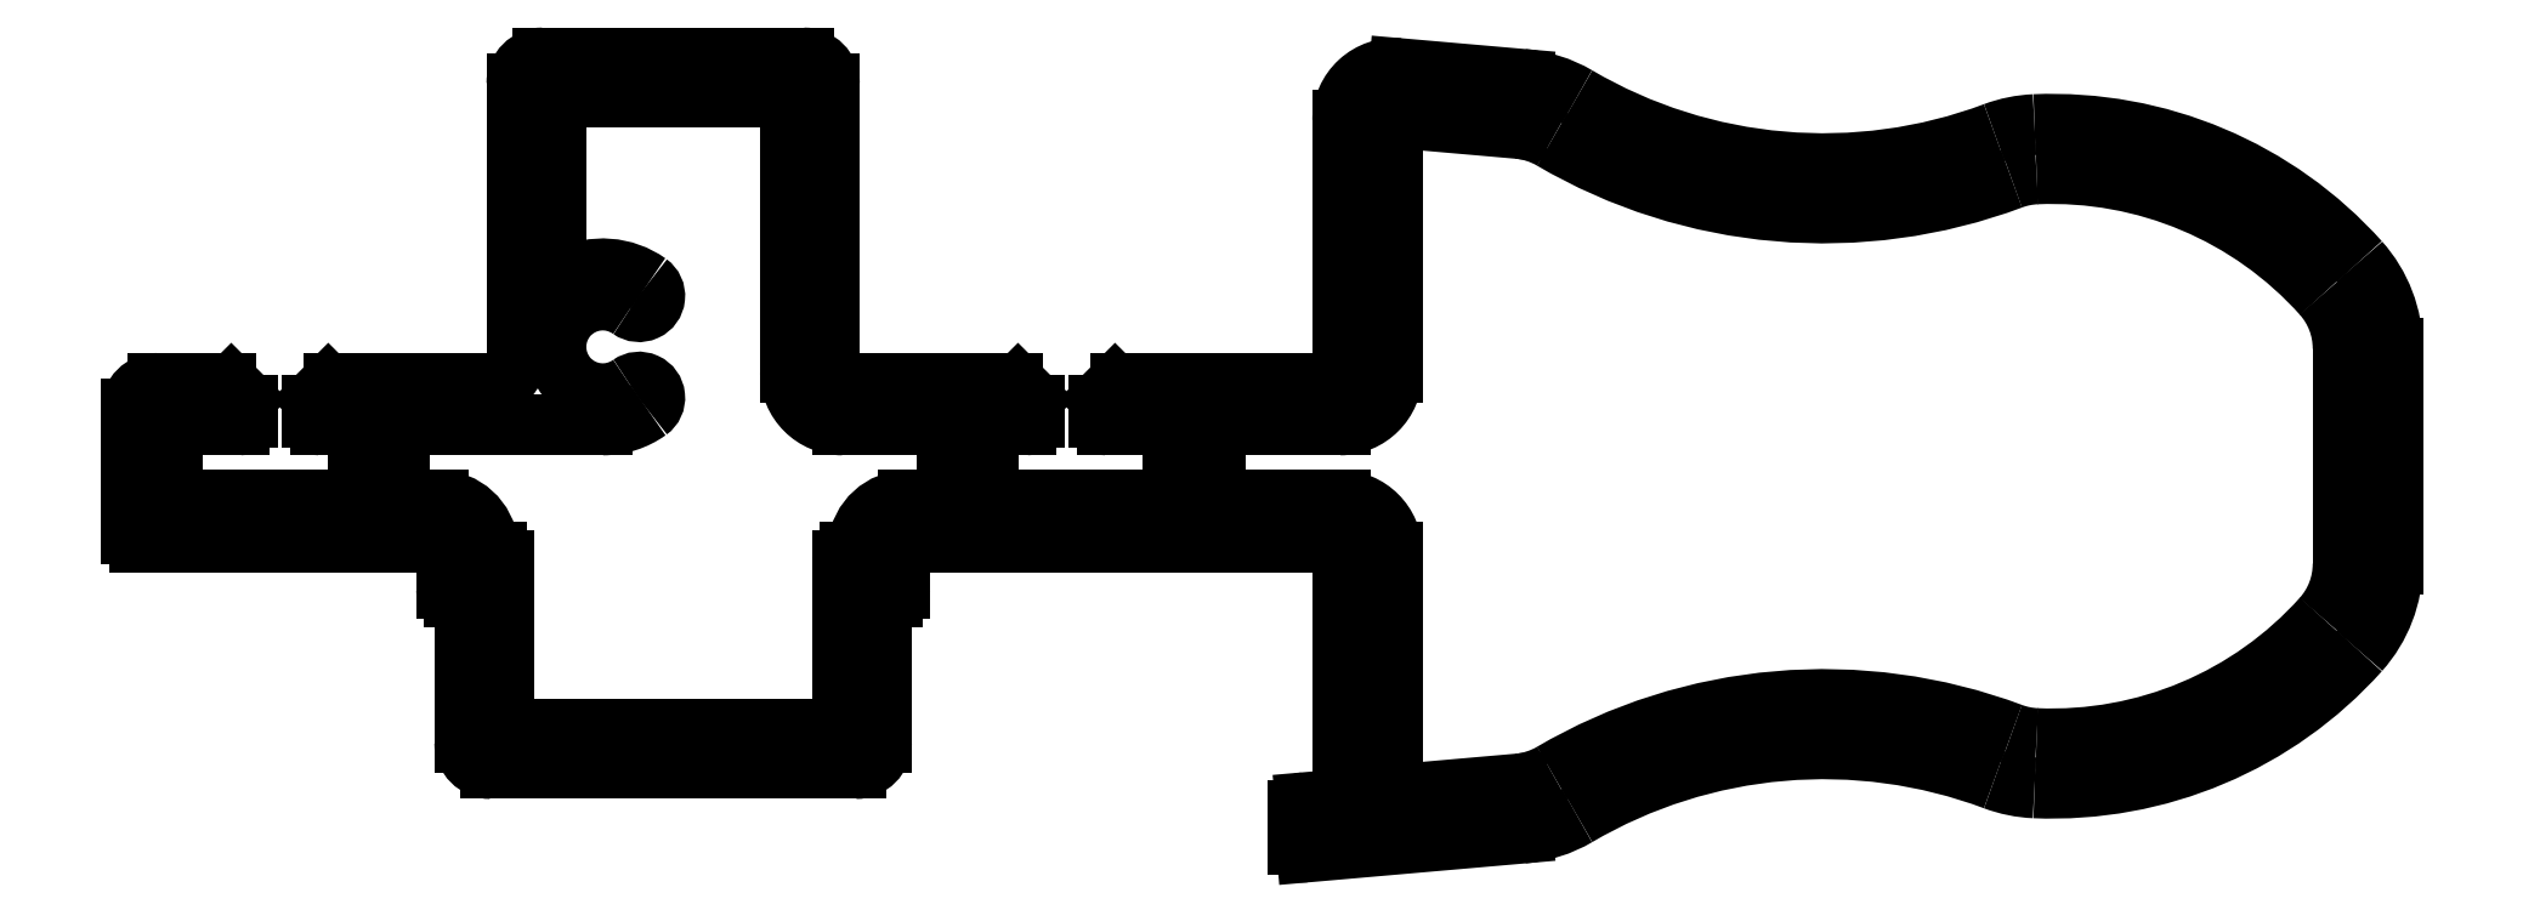
<metadata>
{"format":"dxf","ext":"dxf","renderer":"ezdxf+matplotlib","layout":"modelspace","background":"white","min_lineweight":24,"dpi":150}
</metadata>
<code>
0
SECTION
2
ENTITIES
0
ARC
8
0
10
488.8
20
589
30
0
40
0.3
50
270
51
0
0
LINE
8
0
10
489.1
20
590.5
30
0
11
489.1
21
589
31
0
0
LINE
8
0
10
488.8
20
588.7
30
0
11
488.7
21
588.7
31
0
0
ARC
8
0
10
489.4
20
590.5
30
0
40
0.3
50
90
51
180
0
ARC
8
0
10
488.7
20
588.4
30
0
40
0.3
50
90
51
180
0
LINE
8
0
10
505.8
20
590.8
30
0
11
489.4
21
590.8
31
0
0
LINE
8
0
10
488.4
20
588.4
30
0
11
488.4
21
583.1
31
0
0
ARC
8
0
10
505.8
20
590.5
30
0
40
0.3
50
0
51
90
0
ARC
8
0
10
487.4
20
583.1
30
0
40
1
50
270
51
0
0
LINE
8
0
10
506.1
20
581.2
30
0
11
506.1
21
590.5
31
0
0
LINE
8
0
10
487.4
20
582.1
30
0
11
473.4
21
582.1
31
0
0
ARC
8
0
10
505.8
20
581.2
30
0
40
0.3
50
275
51
0
0
ARC
8
0
10
473.4
20
583.1
30
0
40
1
50
180
51
270
0
LINE
8
0
10
504.6
20
580.8
30
0
11
505.8
21
580.9
31
0
0
LINE
8
0
10
472.4
20
583.1
30
0
11
472.4
21
588.4
31
0
0
ARC
8
0
10
504.7
20
580.5
30
0
40
0.3
50
95
51
180
0
ARC
8
0
10
472.1
20
588.4
30
0
40
0.3
50
0
51
90
0
LINE
8
0
10
504.4
20
579.2
30
0
11
504.4
21
580.5
31
0
0
LINE
8
0
10
472.1
20
588.7
30
0
11
472
21
588.7
31
0
0
ARC
8
0
10
504.7
20
579.2
30
0
40
0.3
50
180
51
275
0
ARC
8
0
10
472
20
589
30
0
40
0.3
50
180
51
270
0
LINE
8
0
10
513
20
579.6
30
0
11
504.7
21
578.9
31
0
0
LINE
8
0
10
471.7
20
589
30
0
11
471.7
21
590.5
31
0
0
ARC
8
0
10
512.5
20
584.6
30
0
40
5
50
275
51
300.4
0
ARC
8
0
10
471.4
20
590.5
30
0
40
0.3
50
0
51
90
0
ARC
8
0
10
524.5
20
564.1
30
0
40
18.69
50
69.48
51
120.4
0
LINE
8
0
10
471.4
20
590.8
30
0
11
459.9
21
590.8
31
0
0
ARC
8
0
10
532.8
20
586.3
30
0
40
5
50
249.5
51
267.6
0
ARC
8
0
10
459.9
20
591.1
30
0
40
0.3
50
180
51
270
0
ARC
8
0
10
533.3
20
597.2
30
0
40
15.85
50
267.6
51
318.2
0
LINE
8
0
10
459.6
20
591.1
30
0
11
459.6
21
595.9
31
0
0
ARC
8
0
10
541.4
20
589.9
30
0
40
5
50
318.2
51
1.359e-12
0
ARC
8
0
10
460.6
20
595.9
30
0
40
1
50
90
51
180
0
LINE
8
0
10
546.4
20
598.2
30
0
11
546.4
21
589.9
31
0
0
LINE
8
0
10
460.6
20
596.9
30
0
11
463.2
21
596.9
31
0
0
ARC
8
0
10
541.4
20
598.2
30
0
40
5
50
1.303e-12
51
41.84
0
ARC
8
0
10
463.2
20
596.6
30
0
40
0.3
50
45
51
90
0
ARC
8
0
10
533.3
20
591
30
0
40
15.85
50
41.84
51
92.4
0
LINE
8
0
10
463.4
20
596.8
30
0
11
463.9
21
596.3
31
0
0
ARC
8
0
10
532.8
20
601.8
30
0
40
5
50
92.4
51
110.5
0
ARC
8
0
10
463.7
20
596
30
0
40
0.3
50
0
51
45
0
ARC
8
0
10
524.5
20
624
30
0
40
18.69
50
239.6
51
290.5
0
LINE
8
0
10
464
20
596
30
0
11
464
21
595.6
31
0
0
ARC
8
0
10
512.5
20
603.6
30
0
40
5
50
59.6
51
85
0
ARC
8
0
10
463.7
20
595.6
30
0
40
0.3
50
270
51
0
0
LINE
8
0
10
508.2
20
609
30
0
11
513
21
608.5
31
0
0
LINE
8
0
10
463.7
20
595.3
30
0
11
461.5
21
595.3
31
0
0
ARC
8
0
10
508.1
20
607
30
0
40
2
50
85
51
180
0
ARC
8
0
10
461.5
20
595
30
0
40
0.3
50
90
51
180
0
LINE
8
0
10
506.1
20
597.2
30
0
11
506.1
21
607
31
0
0
LINE
8
0
10
461.2
20
595
30
0
11
461.2
21
592.7
31
0
0
ARC
8
0
10
505.8
20
597.2
30
0
40
0.3
50
270
51
0
0
ARC
8
0
10
461.5
20
592.7
30
0
40
0.3
50
180
51
270
0
LINE
8
0
10
497.5
20
596.9
30
0
11
505.8
21
596.9
31
0
0
LINE
8
0
10
468
20
592.4
30
0
11
461.5
21
592.4
31
0
0
ARC
8
0
10
497.5
20
596.6
30
0
40
0.3
50
90
51
135
0
ARC
8
0
10
468
20
592.7
30
0
40
0.3
50
270
51
0
0
LINE
8
0
10
497.3
20
596.8
30
0
11
496.8
21
596.3
31
0
0
LINE
8
0
10
468.3
20
595
30
0
11
468.3
21
592.7
31
0
0
ARC
8
0
10
497
20
596
30
0
40
0.3
50
135
51
180
0
ARC
8
0
10
468
20
595
30
0
40
0.3
50
0
51
90
0
LINE
8
0
10
496.7
20
596
30
0
11
496.7
21
595.6
31
0
0
LINE
8
0
10
468
20
595.3
30
0
11
466.8
21
595.3
31
0
0
ARC
8
0
10
497
20
595.6
30
0
40
0.3
50
180
51
270
0
ARC
8
0
10
466.8
20
595.6
30
0
40
0.3
50
180
51
270
0
LINE
8
0
10
497
20
595.3
30
0
11
499.3
21
595.3
31
0
0
LINE
8
0
10
466.5
20
596
30
0
11
466.5
21
595.6
31
0
0
ARC
8
0
10
499.3
20
595
30
0
40
0.3
50
0
51
90
0
ARC
8
0
10
466.8
20
596
30
0
40
0.3
50
135
51
180
0
LINE
8
0
10
499.6
20
595
30
0
11
499.6
21
592.7
31
0
0
LINE
8
0
10
467.1
20
596.8
30
0
11
466.6
21
596.3
31
0
0
ARC
8
0
10
499.3
20
592.7
30
0
40
0.3
50
270
51
0
0
ARC
8
0
10
467.3
20
596.6
30
0
40
0.3
50
90
51
135
0
LINE
8
0
10
492.8
20
592.4
30
0
11
499.3
21
592.4
31
0
0
LINE
8
0
10
467.3
20
596.9
30
0
11
473.4
21
596.9
31
0
0
ARC
8
0
10
492.8
20
592.7
30
0
40
0.3
50
180
51
270
0
ARC
8
0
10
473.4
20
597.9
30
0
40
1
50
270
51
0
0
LINE
8
0
10
492.5
20
595
30
0
11
492.5
21
592.7
31
0
0
LINE
8
0
10
474.4
20
597.9
30
0
11
474.4
21
608.4
31
0
0
ARC
8
0
10
492.8
20
595
30
0
40
0.3
50
90
51
180
0
ARC
8
0
10
475.4
20
608.4
30
0
40
1
50
90
51
180
0
LINE
8
0
10
492.8
20
595.3
30
0
11
493.9
21
595.3
31
0
0
LINE
8
0
10
475.4
20
609.4
30
0
11
485.4
21
609.4
31
0
0
ARC
8
0
10
493.9
20
595.6
30
0
40
0.3
50
270
51
0
0
ARC
8
0
10
485.4
20
608.4
30
0
40
1
50
0
51
90
0
LINE
8
0
10
494.2
20
596
30
0
11
494.2
21
595.6
31
0
0
LINE
8
0
10
486.4
20
608.4
30
0
11
486.4
21
597.9
31
0
0
ARC
8
0
10
493.9
20
596
30
0
40
0.3
50
0
51
45
0
ARC
8
0
10
487.4
20
597.9
30
0
40
1
50
180
51
270
0
LINE
8
0
10
493.6
20
596.8
30
0
11
494.1
21
596.3
31
0
0
LINE
8
0
10
487.4
20
596.9
30
0
11
493.4
21
596.9
31
0
0
ARC
8
0
10
493.4
20
596.6
30
0
40
0.3
50
45
51
90
0
LINE
8
0
10
471.4
20
592.4
30
0
11
470.2
21
592.4
31
0
0
ARC
8
0
10
471.4
20
590.5
30
0
40
1.9
50
5.216
51
90
0
ARC
8
0
10
470.2
20
592.7
30
0
40
0.3
50
180
51
270
0
ARC
8
0
10
473.5
20
590.7
30
0
40
0.3
50
185.2
51
270
0
LINE
8
0
10
469.9
20
592.7
30
0
11
469.9
21
595
31
0
0
LINE
8
0
10
473.6
20
590.4
30
0
11
473.5
21
590.4
31
0
0
ARC
8
0
10
470.2
20
595
30
0
40
0.3
50
90
51
180
0
ARC
8
0
10
473.6
20
590.1
30
0
40
0.3
50
0
51
90
0
LINE
8
0
10
470.2
20
595.3
30
0
11
477.7
21
595.3
31
0
0
LINE
8
0
10
473.9
20
583.9
30
0
11
473.9
21
590.1
31
0
0
ARC
8
0
10
477.7
20
598.3
30
0
40
3
50
270
51
305.5
0
ARC
8
0
10
474.2
20
583.9
30
0
40
0.3
50
180
51
270
0
ARC
8
0
10
479
20
596.3
30
0
40
0.6
50
305.5
51
125.5
0
LINE
8
0
10
486.6
20
583.6
30
0
11
474.2
21
583.6
31
0
0
ARC
8
0
10
477.7
20
598.3
30
0
40
1.8
50
54.48
51
305.5
0
ARC
8
0
10
486.6
20
583.9
30
0
40
0.3
50
270
51
0
0
ARC
8
0
10
479
20
600.2
30
0
40
0.6
50
234.5
51
54.48
0
LINE
8
0
10
486.9
20
590.1
30
0
11
486.9
21
583.9
31
0
0
ARC
8
0
10
477.7
20
598.3
30
0
40
3
50
54.48
51
117
0
ARC
8
0
10
487.2
20
590.1
30
0
40
0.3
50
90
51
180
0
ARC
8
0
10
476.2
20
601.2
30
0
40
0.3
50
180
51
297
0
LINE
8
0
10
487.2
20
590.4
30
0
11
487.2
21
590.4
31
0
0
LINE
8
0
10
475.9
20
601.2
30
0
11
475.9
21
607.6
31
0
0
ARC
8
0
10
487.2
20
590.7
30
0
40
0.3
50
270
51
354.8
0
ARC
8
0
10
476.2
20
607.6
30
0
40
0.3
50
90
51
180
0
ARC
8
0
10
489.4
20
590.5
30
0
40
1.9
50
90
51
174.8
0
LINE
8
0
10
476.2
20
607.9
30
0
11
484.6
21
607.9
31
0
0
LINE
8
0
10
490.6
20
592.4
30
0
11
489.4
21
592.4
31
0
0
ARC
8
0
10
484.6
20
607.6
30
0
40
0.3
50
0
51
90
0
ARC
8
0
10
490.6
20
592.7
30
0
40
0.3
50
270
51
0
0
LINE
8
0
10
484.9
20
607.6
30
0
11
484.9
21
597.3
31
0
0
LINE
8
0
10
490.9
20
595
30
0
11
490.9
21
592.7
31
0
0
ARC
8
0
10
486.9
20
597.3
30
0
40
2
50
180
51
270
0
ARC
8
0
10
490.6
20
595
30
0
40
0.3
50
0
51
90
0
LINE
8
0
10
486.9
20
595.3
30
0
11
490.6
21
595.3
31
0
0
LINE
8
0
10
544.5
20
598.2
30
0
11
544.5
21
589.9
31
0
0
ARC
8
0
10
541.4
20
598.2
30
0
40
3.1
50
0
51
41.84
0
ARC
8
0
10
541.4
20
589.9
30
0
40
3.1
50
318.2
51
0
0
ARC
8
0
10
533.3
20
591
30
0
40
13.95
50
41.84
51
92.4
0
ARC
8
0
10
533.3
20
597.2
30
0
40
13.95
50
267.6
51
318.2
0
ARC
8
0
10
532.8
20
601.8
30
0
40
3.1
50
92.4
51
110.5
0
ARC
8
0
10
532.8
20
586.3
30
0
40
3.1
50
249.5
51
267.6
0
ARC
8
0
10
524.5
20
624
30
0
40
20.59
50
239.6
51
290.5
0
ARC
8
0
10
524.5
20
564.1
30
0
40
20.59
50
69.48
51
120.4
0
ARC
8
0
10
512.5
20
603.6
30
0
40
3.1
50
59.6
51
85
0
ARC
8
0
10
512.5
20
584.6
30
0
40
3.1
50
275
51
300.4
0
LINE
8
0
10
508.3
20
607
30
0
11
512.8
21
606.7
31
0
0
LINE
8
0
10
512.8
20
581.5
30
0
11
508.3
21
581.1
31
0
0
ARC
8
0
10
508.3
20
606.7
30
0
40
0.3
50
85
51
180
0
ARC
8
0
10
508.3
20
581.4
30
0
40
0.3
50
180
51
275
0
LINE
8
0
10
508
20
597.3
30
0
11
508
21
606.7
31
0
0
LINE
8
0
10
508
20
581.4
30
0
11
508
21
590.4
31
0
0
ARC
8
0
10
506
20
597.3
30
0
40
2
50
270
51
0
0
ARC
8
0
10
506
20
590.4
30
0
40
2
50
0
51
90
0
LINE
8
0
10
501.2
20
595.3
30
0
11
506
21
595.3
31
0
0
LINE
8
0
10
506
20
592.4
30
0
11
501.2
21
592.4
31
0
0
LINE
8
0
10
501.2
20
592.4
30
0
11
501.2
21
595.3
31
0
0
ENDSEC
0
EOF

</code>
